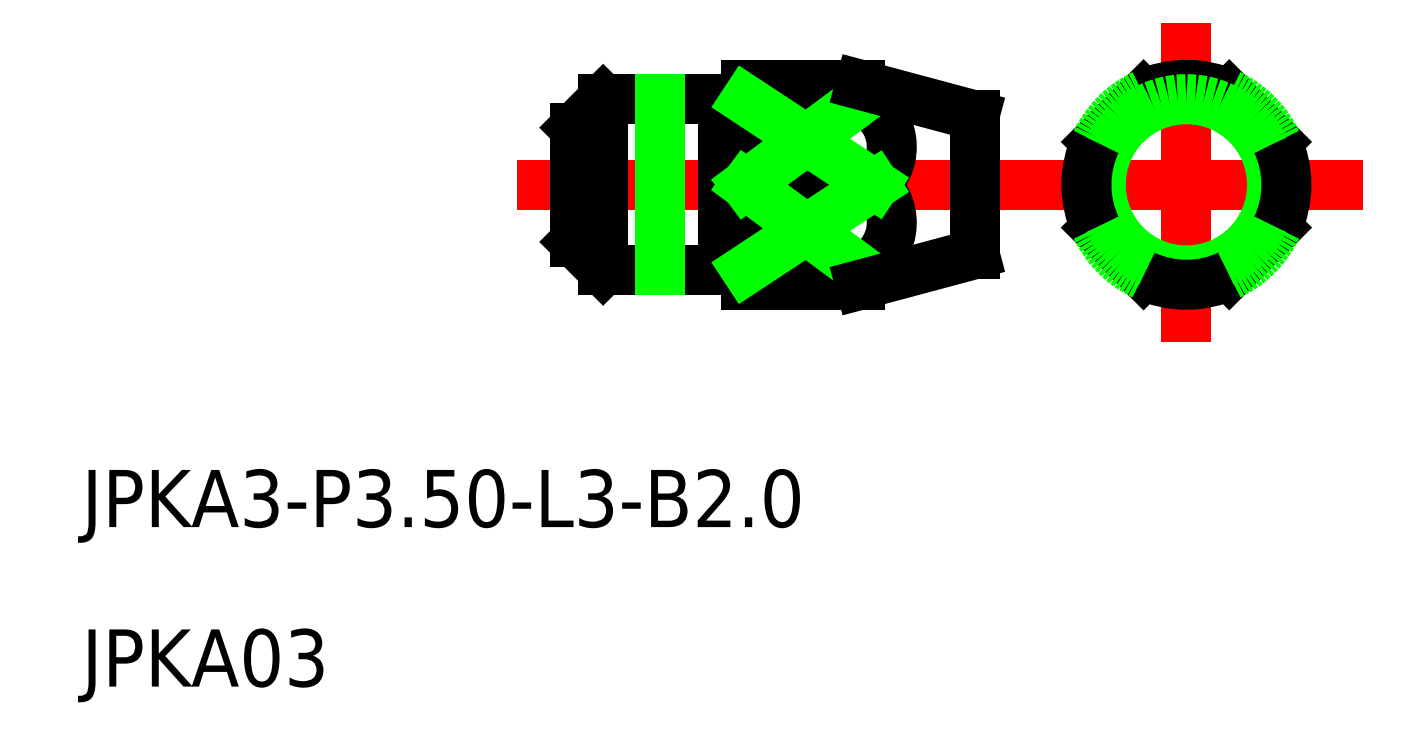
<metadata>
{"format":"dxf","ext":"dxf","renderer":"ezdxf+matplotlib","layout":"modelspace","background":"white","min_lineweight":24,"dpi":150}
</metadata>
<code>
0
SECTION
2
ENTITIES
0
LINE
8
CENTER
10
583.9
20
585.6
30
0
11
592.6
21
585.6
31
0
0
LINE
8
0
10
585.4
20
587.1
30
0
11
587.5
21
587.1
31
0
0
LINE
8
0
10
585.4
20
584.1
30
0
11
587.5
21
584.1
31
0
0
LINE
8
0
10
584.9
20
586.6
30
0
11
584.9
21
584.6
31
0
0
LINE
8
0
10
587.9
20
587.4
30
0
11
587.9
21
583.9
31
0
0
LINE
8
0
10
587.9
20
587.4
30
0
11
589.9
21
587.4
31
0
0
LINE
8
0
10
587.9
20
583.9
30
0
11
589.9
21
583.9
31
0
0
LINE
8
0
10
591.9
20
586.8
30
0
11
591.9
21
584.4
31
0
0
LINE
8
0
10
589.9
20
587.4
30
0
11
589.9
21
587.1
31
0
0
LINE
8
0
10
589.9
20
587.1
30
0
11
587.9
21
587.1
31
0
0
LINE
8
0
10
589.9
20
584.1
30
0
11
587.9
21
584.1
31
0
0
LINE
8
0
10
585.4
20
587.1
30
0
11
584.9
21
586.6
31
0
0
LINE
8
0
10
584.9
20
584.6
30
0
11
585.4
21
584.1
31
0
0
LINE
8
0
10
585.4
20
587.1
30
0
11
585.4
21
584.1
31
0
0
LINE
8
0
10
589.9
20
584.1
30
0
11
589.9
21
583.9
31
0
0
LINE
8
0
10
587.5
20
587.1
30
0
11
587.5
21
584.1
31
0
0
LINE
8
0
10
587.5
20
587.1
30
0
11
587.9
21
587.1
31
0
0
LINE
8
0
10
587.5
20
584.2
30
0
11
587.9
21
584.2
31
0
0
LINE
8
CENTER
10
593
20
585.6
30
0
11
598.3
21
585.6
31
0
0
LINE
8
CENTER
10
595.6
20
583.3
30
0
11
595.6
21
588
31
0
0
ARC
8
0
10
589.6
20
586.3
30
0
40
0.8821
50
311.2
51
67.99
0
ARC
8
0
10
589.6
20
585
30
0
40
0.8821
50
292
51
48.84
0
LINE
8
0
10
590.2
20
585.6
30
0
11
587.9
21
585.6
31
0
0
LINE
8
0
10
589.9
20
587.1
30
0
11
587.9
21
585.6
31
0
0
LINE
8
0
10
587.9
20
585.6
30
0
11
589.9
21
584.1
31
0
0
LINE
8
0
10
587.9
20
584.1
30
0
11
590.2
21
585.6
31
0
0
LINE
8
0
10
590.2
20
585.6
30
0
11
587.9
21
587.1
31
0
0
TEXT
8
0
10
576.3
20
579.6
30
0
40
1
1
JPKA3-P3.5-L3-B2
0
TEXT
8
0
10
576.3
20
576.8
30
0
40
1
1
JPKA03
0
ARC
8
0
10
595.6
20
585.6
30
0
40
1.75
50
64.62
51
115.4
0
LINE
8
0
10
597.2
20
584.9
30
0
11
596.4
21
584.1
31
0
0
LINE
8
0
10
596.4
20
587.2
30
0
11
597.2
21
586.4
31
0
0
LINE
8
0
10
594.1
20
586.4
30
0
11
594.9
21
587.2
31
0
0
LINE
8
0
10
594.9
20
584.1
30
0
11
594.1
21
584.9
31
0
0
CIRCLE
8
0
10
595.6
20
585.6
30
0
40
1.5
0
ARC
8
0
10
595.6
20
585.6
30
0
40
1.75
50
334.6
51
25.38
0
ARC
8
0
10
595.6
20
585.6
30
0
40
1.75
50
244.6
51
295.4
0
ARC
8
0
10
595.6
20
585.6
30
0
40
1.75
50
154.6
51
205.4
0
ARC
8
0
10
595.6
20
585.6
30
0
40
1.75
50
295.4
51
334.6
0
ARC
8
0
10
595.6
20
585.6
30
0
40
1.75
50
25.38
51
64.62
0
ARC
8
0
10
595.6
20
585.6
30
0
40
1.75
50
115.4
51
154.6
0
ARC
8
0
10
595.6
20
585.6
30
0
40
1.75
50
205.4
51
244.6
0
LINE
8
0
10
586.4
20
587.1
30
0
11
586.4
21
584.1
31
0
0
LINE
8
0
10
589.9
20
587.4
30
0
11
591.9
21
586.8
31
0
0
LINE
8
0
10
589.9
20
583.9
30
0
11
591.9
21
584.4
31
0
0
ENDSEC
0
EOF

</code>
